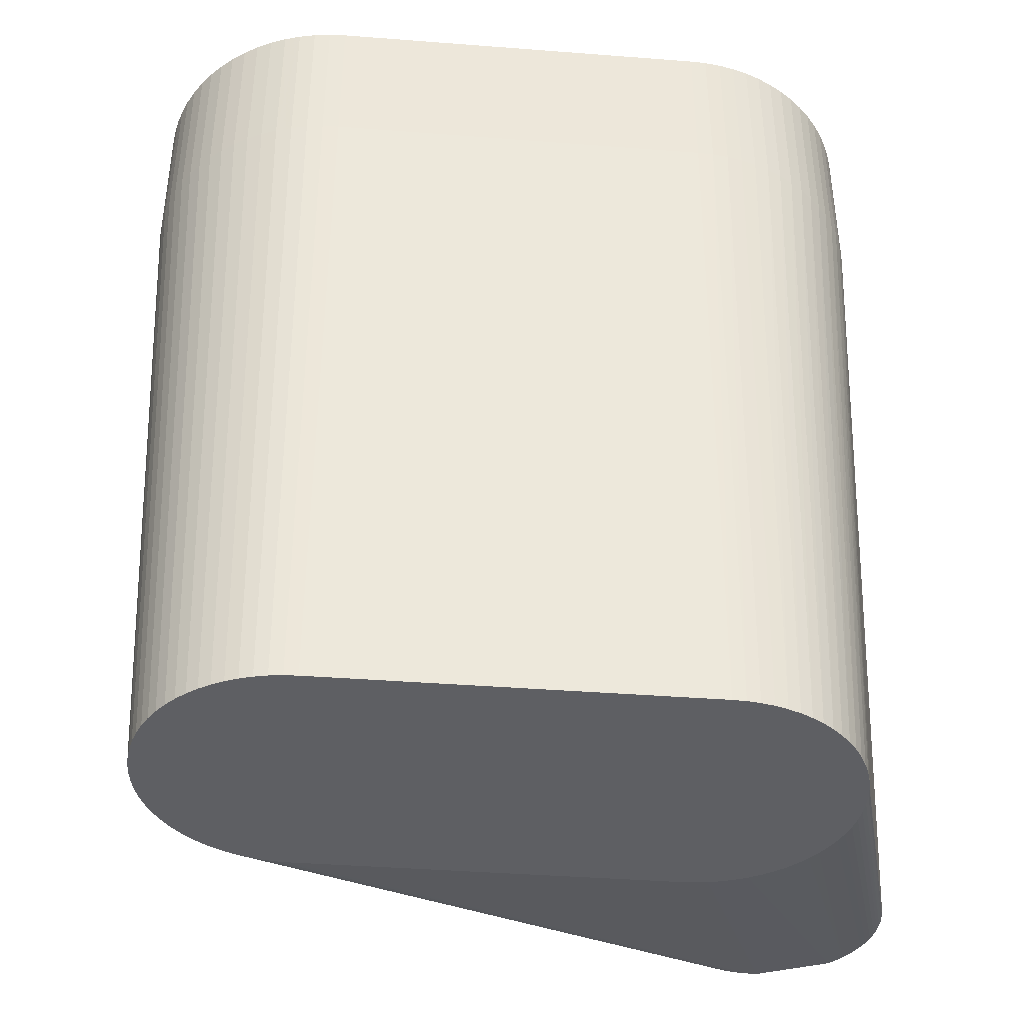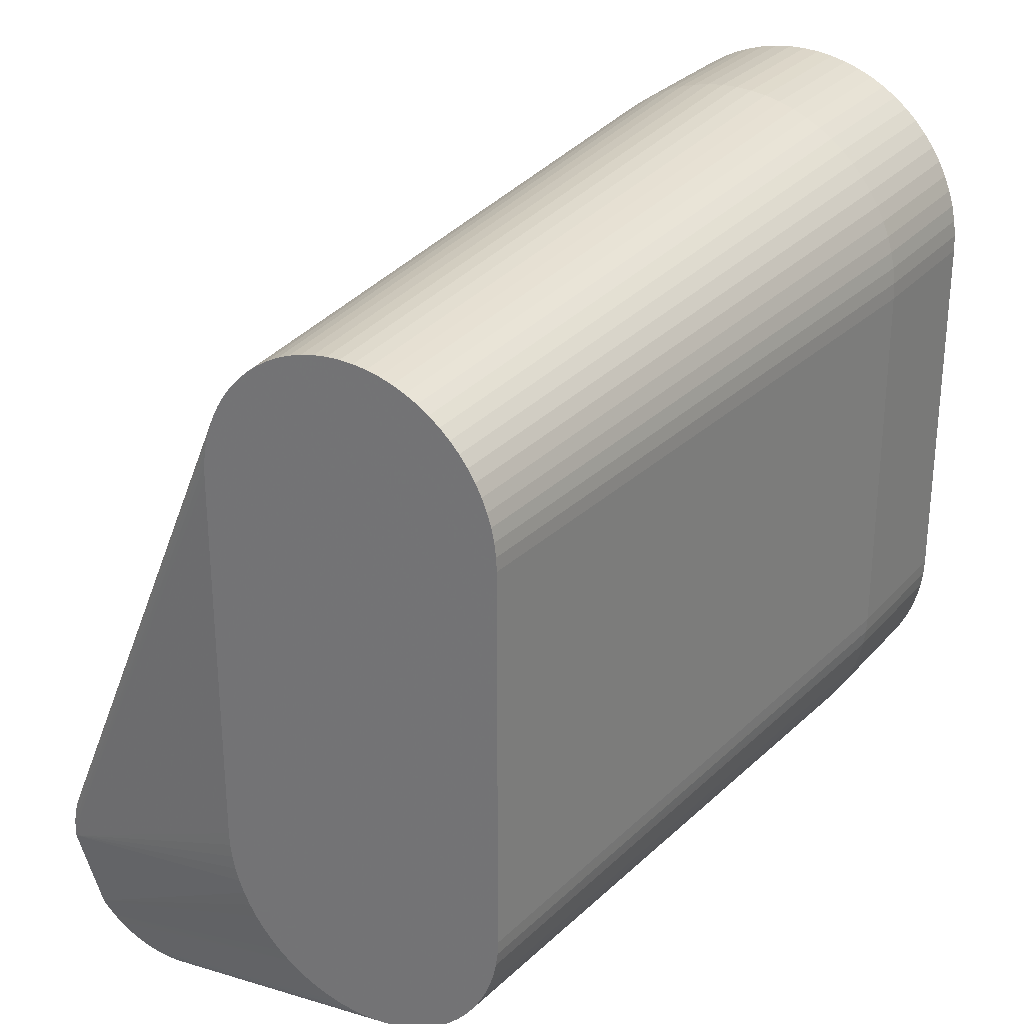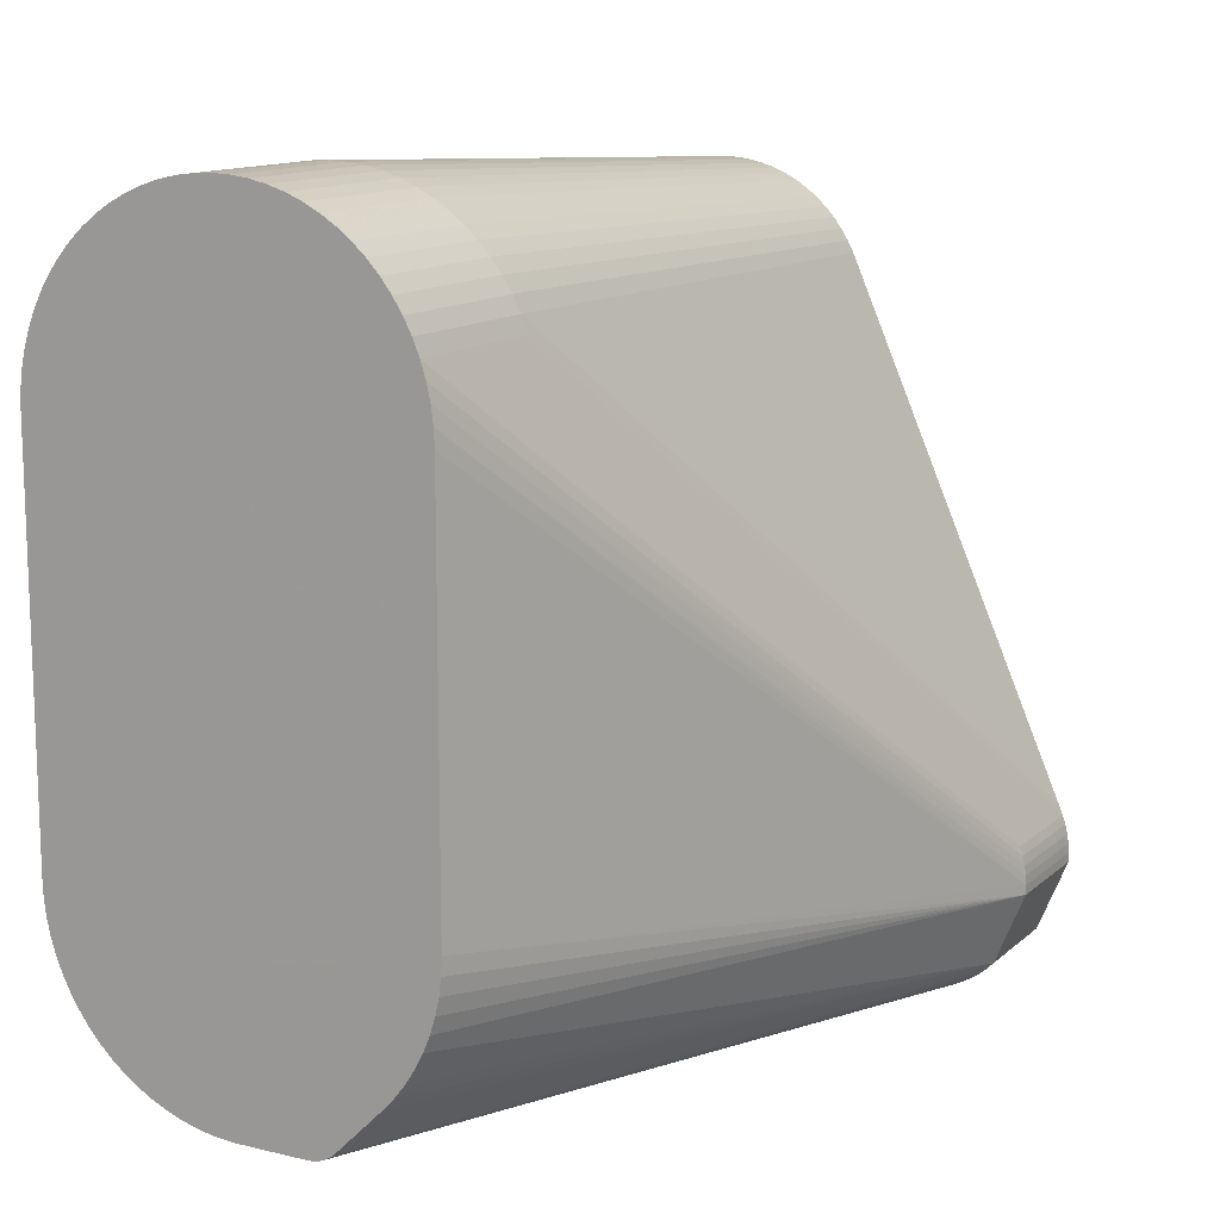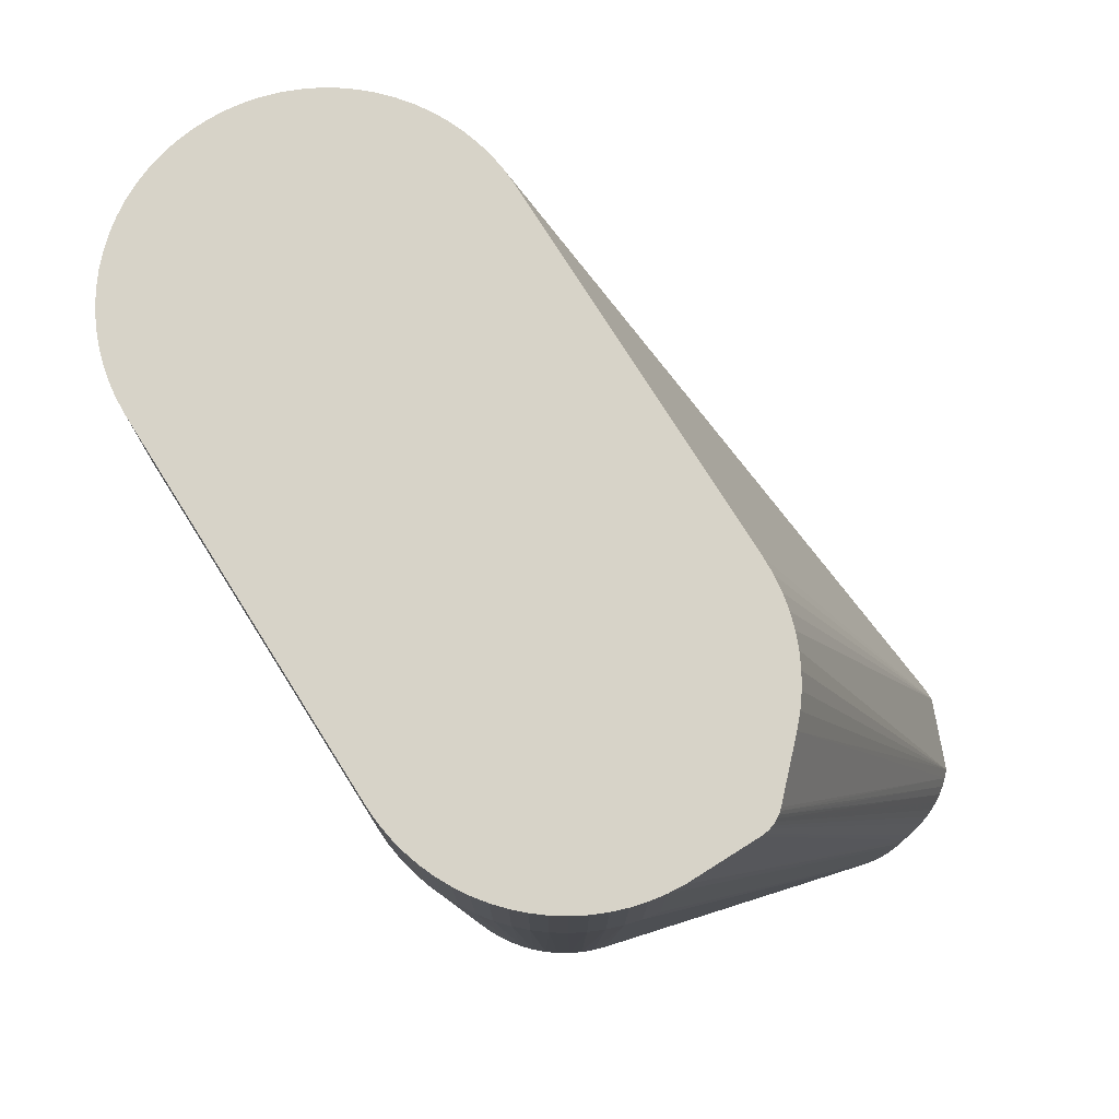
<metadata>
{"format":"obj","ext":"obj","renderer":"f3d","projection":"perspective","resolution":1024,"background":"white","views":[{"elev":-40.5,"azim":84.6,"up":"+Y"},{"elev":28.5,"azim":32.6,"up":"+Z"},{"elev":12.8,"azim":-151.1,"up":"+Z"},{"elev":76.7,"azim":147.8,"up":"+Y"}]}
</metadata>
<code>
v -0 -0.009 -0.024
v -0 -0.009 -0.006
v 0 0.00902 -0.00502
v 0 0.01302 -0.00502
v -0.00468 0.00902 -0.008297
v -0.00468 0.01302 -0.008297
v -0.00468 0.01302 -0.0217
v -0.01029 -0.00502 -0.02316
v -0.01029 -0.00798 -0.02316
v 0.00481 0.00902 -0.008711
v 0.00481 0.01302 -0.008711
v 0.002611 0.00902 -0.02424
v 0.002611 0.01302 -0.02424
v -0.001661 0.01302 -0.02498
v 0.004513 0.00902 -0.007895
v 0.004513 0.01302 -0.007895
v -0.003064 -0.009 -0.007429
v -0.003064 -0.009 -0.02257
v -0.008294 -0.00502 -0.02585
v -0.008294 -0.00798 -0.02585
v -0.003277 -0.009 -0.02229
v -0.003277 -0.009 -0.007706
v -0.009999 -0.00798 -0.02173
v -0.004961 0.01302 -0.009566
v -0.004961 0.01302 -0.02043
v 0.003625 -0.009 -0.00831
v 0.003625 -0.009 -0.02169
v -0.001997 0.01302 -0.02492
v 0.002105 0.00902 -0.005487
v 0.002105 0.01302 -0.005487
v -0.002828 -0.009 -0.007172
v -0.002828 -0.009 -0.02283
v 0.003464 -0.009 -0.008
v 0.003464 -0.009 -0.022
v 0.0003486 -0.009 -0.006015
v 0.0003486 -0.009 -0.02398
v -0.008949 -0.00502 -0.02552
v -0.008949 -0.00798 -0.02552
v 0.003815 0.00902 -0.006799
v 0.003815 0.01302 -0.006799
v -0.0008648 0.00902 -0.005096
v -0.0008648 0.01302 -0.005096
v 0.004696 0.00902 -0.02166
v 0.004696 0.01302 -0.02166
v 0.002294 -0.009 -0.02328
v 0.002294 -0.009 -0.006723
v -0.002856 0.00902 -0.005921
v -0.002856 0.01302 -0.005921
v -0.009333 -0.00502 -0.02522
v -0.009333 -0.00798 -0.02522
v 0.0006329 0.00902 -0.02494
v 0.0006329 0.01302 -0.02494
v -0.003939 -0.009 -0.009305
v -0.003939 -0.009 -0.02069
v -0.004904 0.01302 -0.009135
v -0.004904 0.01302 -0.02086
v 0.002 -0.009 -0.02346
v 0.002 -0.009 -0.006536
v 0.003864 -0.009 -0.02104
v 0.003864 -0.009 -0.008965
v -0.002075 0.01302 -0.02488
v 0.003759 -0.009 -0.02137
v 0.003759 -0.009 -0.008632
v 0.00329 0.00902 -0.02374
v 0.00329 0.01302 -0.02374
v -0.006607 -0.00798 -0.02594
v 0.004962 0.00902 -0.02042
v 0.004962 0.01302 -0.02042
v -0.004313 0.00902 -0.00751
v -0.004313 0.01302 -0.00751
v -0.004313 0.01302 -0.02249
v 0.004348 0.00902 -0.02243
v 0.004348 0.01302 -0.02243
v 0.00498 0.00902 -0.02
v 0.00498 0.00902 -0.01
v 0.00498 0.01302 -0.02
v 0.00498 0.01302 -0.01
v 0.0006946 -0.009 -0.006061
v 0.0006946 -0.009 -0.02394
v 0.004908 0.00902 -0.02084
v 0.004908 0.01302 -0.02084
v 0.001703 0.00902 -0.00532
v 0.001703 0.01302 -0.00532
v 0.00169 -0.009 -0.02363
v 0.00169 -0.009 -0.006375
v -0.00249 0.00902 -0.005687
v -0.00249 0.01302 -0.005687
v -0.00709 -0.00502 -0.02601
v -0.00709 -0.00798 -0.02601
v -0.007579 -0.00502 -0.02601
v -0.007579 -0.00798 -0.02601
v -0.002354 0.01302 -0.02469
v 0.002571 -0.009 -0.02306
v 0.002571 -0.009 -0.006936
v -0.008061 -0.00502 -0.02592
v -0.008061 -0.00798 -0.02592
v -0.008521 -0.00502 -0.02575
v -0.008521 -0.00798 -0.02575
v -0.006847 -0.00502 -0.02599
v -0.006847 -0.00798 -0.02599
v 0.001368 -0.009 -0.006241
v 0.001368 -0.009 -0.02376
v 0.001035 -0.009 -0.006136
v 0.001035 -0.009 -0.02386
v 0.003201 0.00902 -0.006185
v 0.003201 0.01302 -0.006185
v 0.001857 0.00902 -0.02462
v 0.001857 0.01302 -0.02462
v -0.003985 -0.009 -0.02035
v -0.003985 -0.009 -0.009651
v -0.000434 0.00902 -0.005039
v -0.000434 0.01302 -0.005039
v -0.003521 0.00902 -0.006479
v -0.003521 0.01302 -0.006479
v -0.003521 0.01302 -0.02352
v -0.002223 0.01302 -0.0248
v 0.003595 0.00902 -0.02345
v 0.003595 0.01302 -0.02345
v 0.001289 0.00902 -0.00519
v 0.001289 0.01302 -0.00519
v -0.004079 0.00902 -0.007144
v -0.004079 0.01302 -0.007144
v -0.004079 0.01302 -0.02286
v 0.004 -0.009 -0.02
v 0.004 -0.009 -0.01
v -0.004 -0.009 -0.02
v -0.004 -0.009 -0.01
v 0.004079 0.00902 -0.007144
v 0.004079 0.01302 -0.007144
v -0.001289 0.00902 -0.00519
v -0.001289 0.01302 -0.00519
v -0.01017 -0.00502 -0.02219
v -0.01017 -0.00798 -0.02219
v 0.003521 0.00902 -0.006479
v 0.003521 0.01302 -0.006479
v -0.01029 -0.00502 -0.02291
v -0.01029 -0.00798 -0.02291
v 0.000434 0.00902 -0.005039
v 0.000434 0.01302 -0.005039
v 0.004819 0.00902 -0.02125
v 0.004819 0.01302 -0.02125
v 0.003985 -0.009 -0.02035
v 0.003985 -0.009 -0.009651
v 0.003875 0.00902 -0.02313
v 0.003875 0.01302 -0.02313
v -0.001832 0.01302 -0.02496
v -0.003201 0.00902 -0.006185
v -0.003201 0.01302 -0.006185
v -0.001035 -0.009 -0.006136
v -0.001035 -0.009 -0.02386
v -0.001368 -0.009 -0.006241
v -0.001368 -0.009 -0.02376
v -0.0002109 0.01302 -0.02498
v -0.002151 0.01302 -0.02484
v 0.004538 0.00902 -0.02205
v 0.004538 0.01302 -0.02205
v -0.002571 -0.009 -0.02306
v -0.002571 -0.009 -0.006936
v 0.00249 0.00902 -0.005687
v 0.00249 0.01302 -0.005687
v -0.00169 -0.009 -0.02363
v -0.00169 -0.009 -0.006375
v -0.001703 0.00902 -0.00532
v -0.001703 0.01302 -0.00532
v -0.01009 -0.00502 -0.02196
v -0.01009 -0.00798 -0.02196
v -0.007822 -0.00502 -0.02597
v -0.007822 -0.00798 -0.02597
v -0.0006946 -0.009 -0.006061
v -0.0006946 -0.009 -0.02394
v -0.001747 0.01302 -0.02497
v -0.00498 0.01302 -0.02
v -0.00498 0.01302 -0.01
v 0.004313 0.00902 -0.00751
v 0.004313 0.01302 -0.00751
v 0.0002117 0.01302 -0.02498
v -0.003759 -0.009 -0.02137
v -0.003759 -0.009 -0.008632
v -0.003864 -0.009 -0.02104
v -0.003864 -0.009 -0.008965
v 0.004126 0.00902 -0.02279
v 0.004126 0.01302 -0.02279
v -0.002 -0.009 -0.02346
v -0.002 -0.009 -0.006536
v 0.001459 0.00902 -0.02476
v 0.001459 0.01302 -0.02476
v 0.004904 0.00902 -0.009135
v 0.004904 0.01302 -0.009135
v 0.003939 -0.009 -0.009305
v 0.003939 -0.009 -0.02069
v 0.002856 0.00902 -0.005921
v 0.002856 0.01302 -0.005921
v -0.002294 -0.009 -0.02328
v -0.002294 -0.009 -0.006723
v -0.007335 -0.00502 -0.02602
v -0.007335 -0.00798 -0.02602
v -0.009147 -0.00502 -0.02537
v -0.009147 -0.00798 -0.02537
v 0.0008648 0.00902 -0.005096
v 0.0008648 0.01302 -0.005096
v -0.003815 0.00902 -0.006799
v -0.003815 0.01302 -0.0232
v -0.003815 0.01302 -0.006799
v -0.0003486 -0.009 -0.006015
v -0.0003486 -0.009 -0.02398
v 0.002961 0.00902 -0.024
v 0.002961 0.01302 -0.024
v -0.003464 -0.009 -0.008
v -0.003464 -0.009 -0.022
v -0.01027 -0.00502 -0.02267
v -0.01027 -0.00798 -0.02267
v 0.002828 -0.009 -0.007172
v 0.002828 -0.009 -0.02283
v -0.01023 -0.00502 -0.02243
v -0.01023 -0.00798 -0.02243
v -0.002105 0.00902 -0.005487
v -0.002105 0.01302 -0.005487
v 0.002242 0.00902 -0.02445
v 0.002242 0.01302 -0.02445
v -0.003625 -0.009 -0.00831
v -0.003625 -0.009 -0.02169
v -0.00874 -0.00502 -0.02565
v -0.00874 -0.00798 -0.02565
v 0.004961 0.00902 -0.009566
v 0.004961 0.01302 -0.009566
v 0.003277 -0.009 -0.02229
v 0.003277 -0.009 -0.007706
v 0.003064 -0.009 -0.007429
v 0.003064 -0.009 -0.02257
v -0.004513 0.00902 -0.007895
v -0.004513 0.01302 -0.0221
v -0.004513 0.01302 -0.007895
v -0.001915 0.01302 -0.02494
v 0.00105 0.00902 -0.02487
v 0.00105 0.01302 -0.02487
v -0.00481 0.01302 -0.02129
v -0.00481 0.01302 -0.008711
v -0.009505 -0.00502 -0.02504
v -0.009505 -0.00798 -0.02504
v -0.002291 0.01302 -0.02475
v 0.00468 0.00902 -0.008297
v 0.00468 0.01302 -0.008297
f 149 130 151
f 151 130 163
f 172 8 136
f 25 56 8
f 8 172 25
f 136 24 173
f 173 172 136
f 22 121 69
f 9 109 126
f 107 84 102
f 218 84 107
f 46 191 159
f 143 125 75
f 94 191 46
f 205 170 91
f 91 170 168
f 54 109 9
f 9 179 54
f 177 179 9
f 9 239 177
f 177 239 221
f 169 130 149
f 169 41 130
f 111 41 169
f 169 204 111
f 162 216 86
f 162 151 163
f 163 216 162
f 47 194 86
f 7 238 8
f 115 238 202
f 210 24 136
f 230 23 220
f 220 69 230
f 166 23 230
f 166 220 23
f 113 201 31
f 147 113 31
f 137 126 127
f 9 126 137
f 137 127 110
f 140 190 59
f 57 84 218
f 185 107 102
f 185 66 234
f 111 204 3
f 78 138 35
f 138 3 35
f 85 159 29
f 26 63 241
f 241 63 10
f 196 89 1
f 1 205 196
f 196 205 91
f 1 89 36
f 66 79 100
f 79 36 100
f 100 36 89
f 234 66 100
f 100 51 234
f 150 168 170
f 49 240 197
f 238 115 49
f 153 195 14
f 176 195 153
f 86 194 184
f 184 162 86
f 146 90 167
f 8 56 236
f 236 7 8
f 22 69 208
f 69 220 208
f 5 166 230
f 17 31 201
f 17 201 121
f 17 121 22
f 147 31 158
f 158 47 147
f 194 47 158
f 214 237 55
f 24 210 55
f 55 210 214
f 132 237 214
f 6 237 132
f 165 6 132
f 110 53 211
f 211 137 110
f 142 190 80
f 190 140 80
f 62 27 155
f 104 185 102
f 104 79 66
f 66 185 104
f 2 3 204
f 2 35 3
f 46 159 58
f 159 85 58
f 103 119 78
f 101 119 103
f 199 138 78
f 78 119 199
f 82 119 101
f 101 85 82
f 82 85 29
f 60 10 63
f 189 10 60
f 143 75 224
f 224 189 143
f 212 39 134
f 33 26 174
f 174 227 33
f 161 98 152
f 20 150 152
f 152 98 20
f 193 157 198
f 38 193 198
f 18 239 32
f 18 21 239
f 221 239 209
f 239 21 209
f 240 49 92
f 92 49 115
f 233 146 167
f 90 146 171
f 195 90 171
f 14 195 171
f 116 154 37
f 116 37 197
f 197 240 116
f 202 238 123
f 238 71 123
f 238 7 231
f 231 71 238
f 166 133 178
f 220 166 178
f 215 211 53
f 181 34 226
f 43 62 155
f 59 62 43
f 43 140 59
f 142 80 67
f 124 142 67
f 74 124 67
f 187 10 189
f 189 224 187
f 105 94 212
f 212 134 105
f 191 94 105
f 228 39 212
f 15 26 241
f 15 174 26
f 227 174 128
f 128 228 227
f 39 228 128
f 176 52 88
f 88 195 176
f 183 193 38
f 168 150 96
f 150 20 96
f 28 233 19
f 50 157 32
f 50 198 157
f 32 239 50
f 180 178 133
f 133 215 180
f 180 215 53
f 229 213 117
f 45 57 12
f 12 206 45
f 12 57 218
f 45 206 93
f 34 181 72
f 27 34 72
f 155 27 72
f 99 88 52
f 223 183 38
f 161 183 223
f 98 161 223
f 95 233 167
f 95 19 233
f 226 229 144
f 144 181 226
f 144 229 117
f 64 93 206
f 213 93 64
f 117 213 64
f 154 61 222
f 37 154 222
f 97 222 61
f 97 61 28
f 28 19 97
f 76 77 75
f 75 74 76
f 75 125 124
f 75 124 74
f 8 238 239
f 9 8 239
f 130 41 131
f 41 42 131
f 47 48 148
f 47 148 147
f 112 42 41
f 112 41 111
f 230 69 232
f 232 69 70
f 70 69 122
f 122 69 121
f 121 201 122
f 122 201 203
f 147 148 114
f 114 113 147
f 203 201 114
f 114 201 113
f 137 8 9
f 136 8 137
f 108 219 218
f 218 107 108
f 4 112 3
f 3 112 111
f 191 192 160
f 160 159 191
f 90 168 167
f 91 168 90
f 90 196 91
f 195 196 90
f 48 47 87
f 87 47 86
f 86 216 87
f 216 217 87
f 130 131 164
f 163 130 164
f 164 217 216
f 164 216 163
f 5 232 6
f 230 232 5
f 5 6 165
f 165 166 5
f 132 166 165
f 132 133 166
f 136 137 211
f 211 210 136
f 234 235 186
f 186 185 234
f 186 108 107
f 107 185 186
f 4 3 139
f 139 3 138
f 159 160 30
f 29 159 30
f 200 139 199
f 199 139 138
f 82 30 83
f 29 30 82
f 120 82 83
f 119 82 120
f 200 199 120
f 120 199 119
f 242 241 11
f 241 10 11
f 224 75 77
f 77 225 224
f 135 134 40
f 40 134 39
f 52 235 234
f 234 51 52
f 198 37 38
f 197 37 198
f 133 132 215
f 215 132 214
f 210 211 215
f 214 210 215
f 188 11 187
f 187 11 10
f 187 225 188
f 187 224 225
f 105 192 191
f 105 106 192
f 135 106 105
f 105 134 135
f 15 241 242
f 242 16 15
f 15 16 175
f 175 174 15
f 129 40 128
f 128 40 39
f 128 175 129
f 128 174 175
f 88 196 195
f 89 196 88
f 50 239 238
f 238 49 50
f 197 198 50
f 50 49 197
f 219 13 12
f 218 219 12
f 12 13 207
f 207 206 12
f 149 151 93
f 152 150 93
f 93 26 33
f 78 35 93
f 151 162 93
f 93 126 109
f 93 2 204
f 93 184 194
f 22 208 93
f 93 94 46
f 93 205 1
f 32 157 93
f 194 158 93
f 93 177 221
f 110 127 93
f 93 53 110
f 93 125 143
f 59 190 93
f 93 60 63
f 1 36 93
f 109 54 93
f 93 57 45
f 93 169 149
f 127 126 93
f 124 125 93
f 93 142 124
f 193 183 93
f 102 84 93
f 46 58 93
f 143 189 93
f 212 94 93
f 226 34 93
f 170 205 93
f 33 227 93
f 93 54 179
f 179 177 93
f 204 169 93
f 93 161 152
f 221 209 93
f 93 17 22
f 93 190 142
f 93 62 59
f 84 57 93
f 93 104 102
f 93 85 101
f 93 103 78
f 63 26 93
f 93 36 79
f 93 150 170
f 93 157 193
f 93 18 32
f 162 184 93
f 93 208 220
f 31 17 93
f 93 158 31
f 27 62 93
f 93 34 27
f 79 104 93
f 35 2 93
f 93 58 85
f 101 103 93
f 189 60 93
f 93 229 226
f 93 228 212
f 21 18 93
f 93 209 21
f 220 178 93
f 93 180 53
f 227 228 93
f 93 183 161
f 178 180 93
f 213 229 93
f 72 73 156
f 72 156 155
f 72 182 73
f 72 181 182
f 155 156 44
f 44 43 155
f 44 141 140
f 140 43 44
f 76 74 68
f 74 67 68
f 99 52 51
f 51 100 99
f 89 88 99
f 99 100 89
f 167 168 95
f 168 96 95
f 95 96 20
f 20 19 95
f 144 118 145
f 117 118 144
f 145 182 144
f 182 181 144
f 64 65 118
f 64 118 117
f 64 206 207
f 207 65 64
f 70 122 81
f 81 173 24
f 192 106 81
f 81 182 145
f 81 77 76
f 56 25 81
f 81 153 14
f 156 73 81
f 148 48 81
f 81 164 131
f 81 112 4
f 81 115 202
f 81 44 156
f 81 120 83
f 81 40 129
f 242 11 81
f 14 171 81
f 81 25 172
f 172 173 81
f 28 61 81
f 81 232 70
f 81 114 148
f 207 13 81
f 81 186 235
f 81 160 192
f 81 225 77
f 81 131 42
f 48 87 81
f 42 112 81
f 81 233 28
f 81 236 56
f 235 52 81
f 81 237 6
f 6 232 81
f 81 122 203
f 203 114 81
f 24 55 81
f 81 13 219
f 219 108 81
f 83 30 81
f 4 139 81
f 188 225 81
f 81 16 242
f 129 175 81
f 176 153 81
f 81 87 217
f 217 164 81
f 240 92 81
f 81 116 240
f 7 236 81
f 202 123 81
f 81 55 237
f 81 231 7
f 81 65 207
f 108 186 81
f 81 139 200
f 81 30 160
f 200 120 81
f 81 11 188
f 81 106 135
f 175 16 81
f 135 40 81
f 81 52 176
f 81 92 115
f 146 233 81
f 81 171 146
f 154 116 81
f 81 61 154
f 81 123 71
f 71 231 81
f 73 182 81
f 145 118 81
f 118 65 81
f 141 44 81
f 76 68 81
f 140 141 81
f 81 80 140
f 81 68 67
f 81 67 80
f 38 37 222
f 222 223 38
f 97 19 20
f 97 20 98
f 223 222 97
f 98 223 97

</code>
